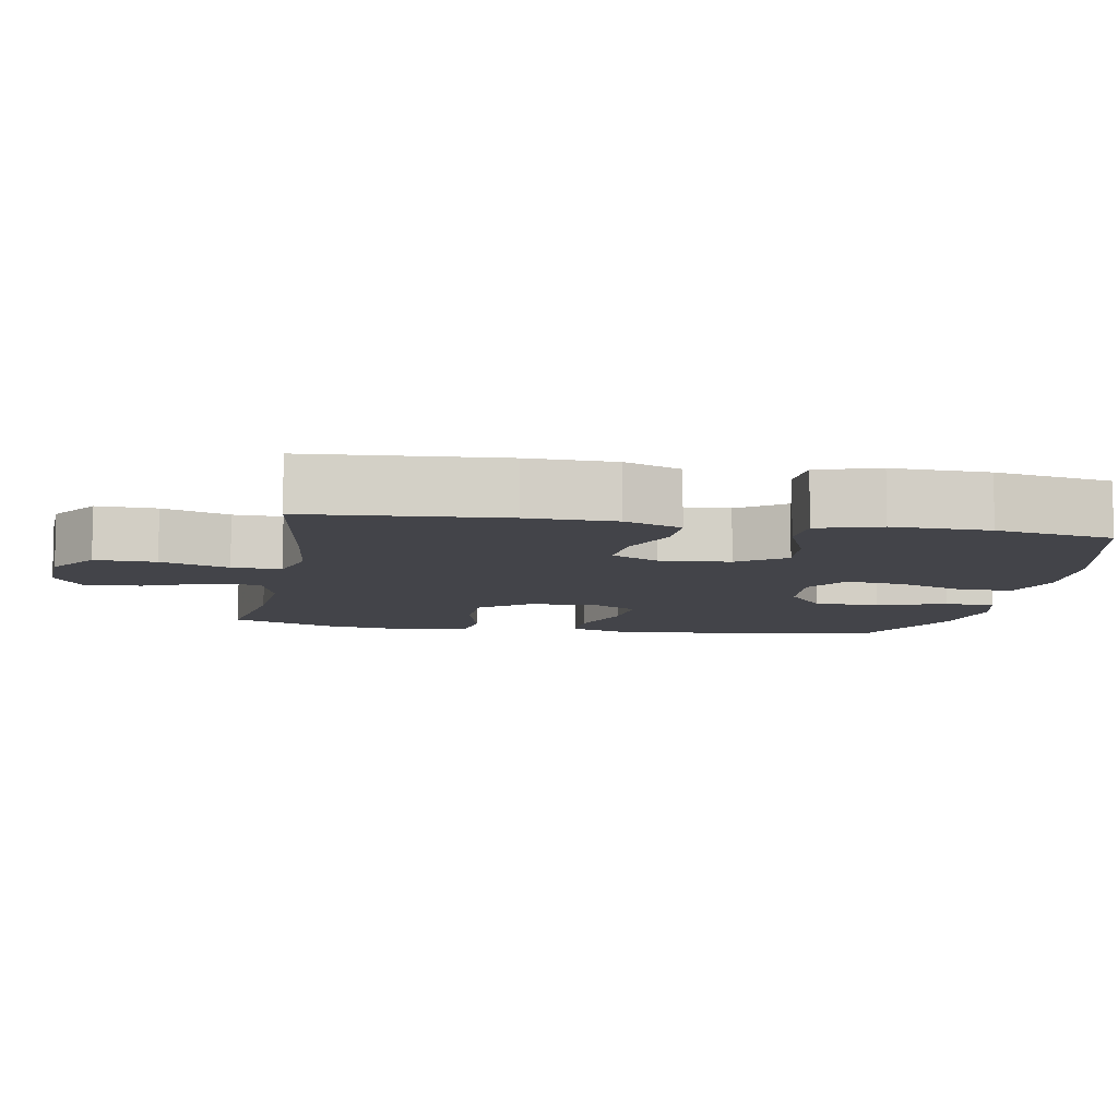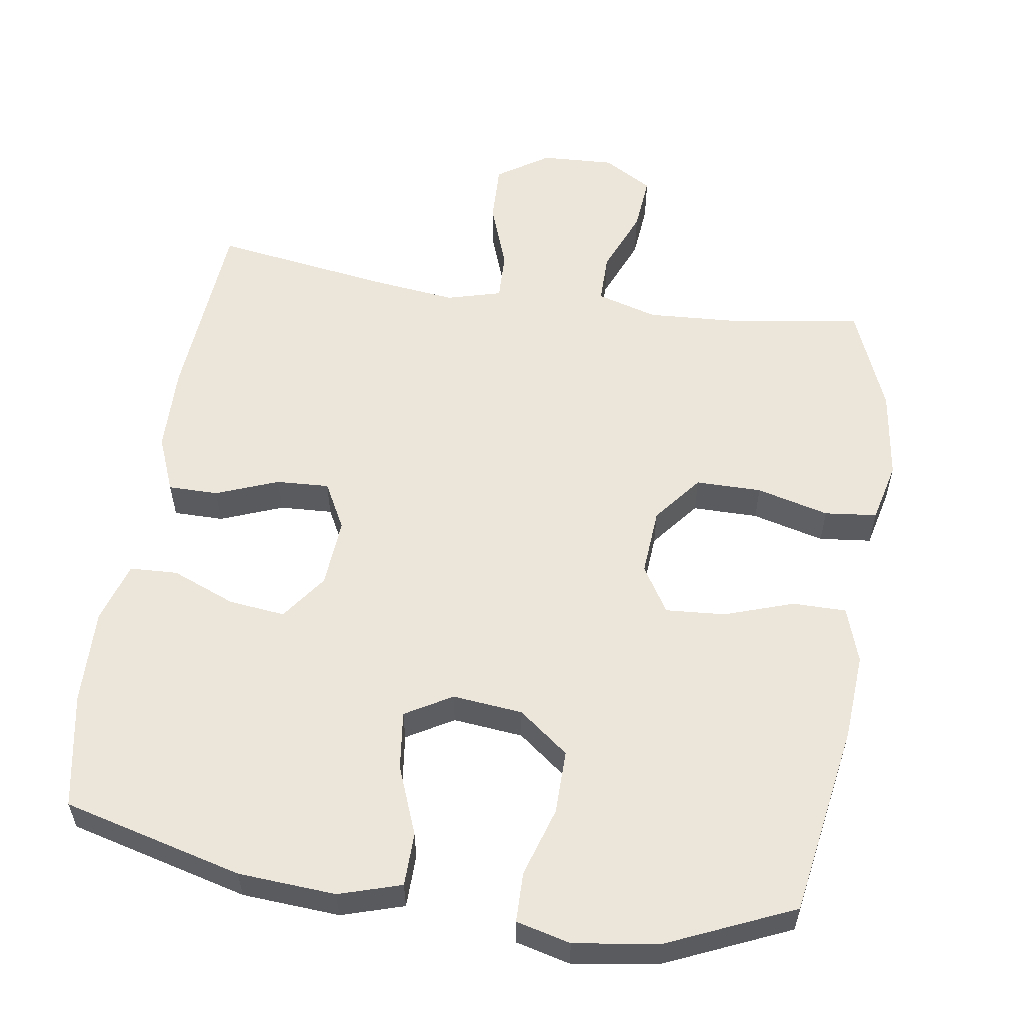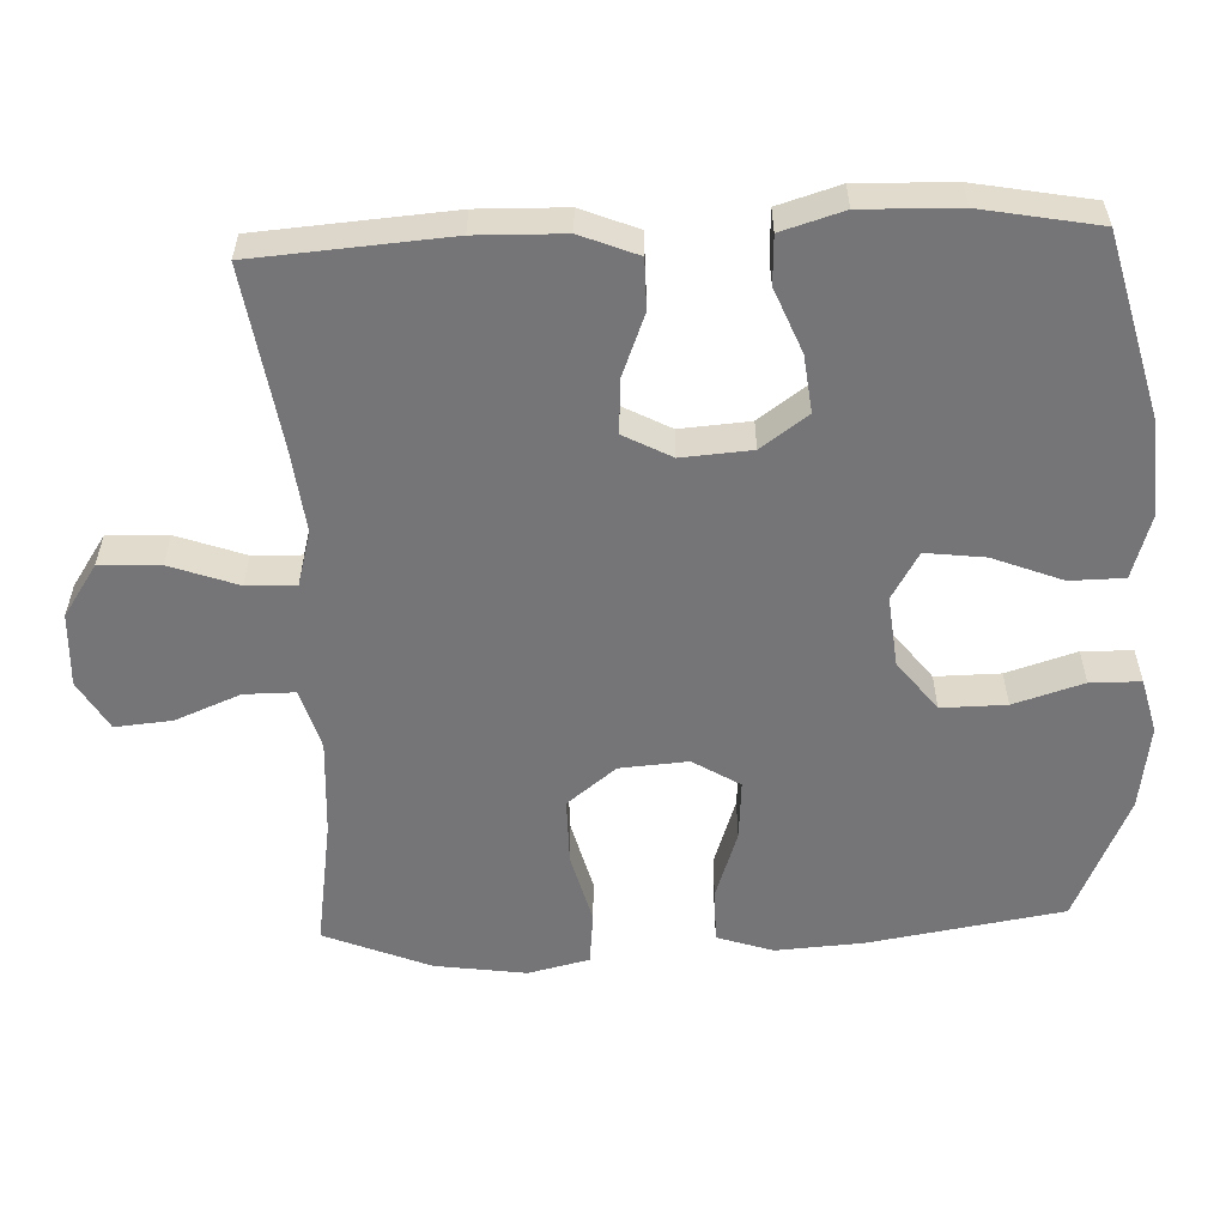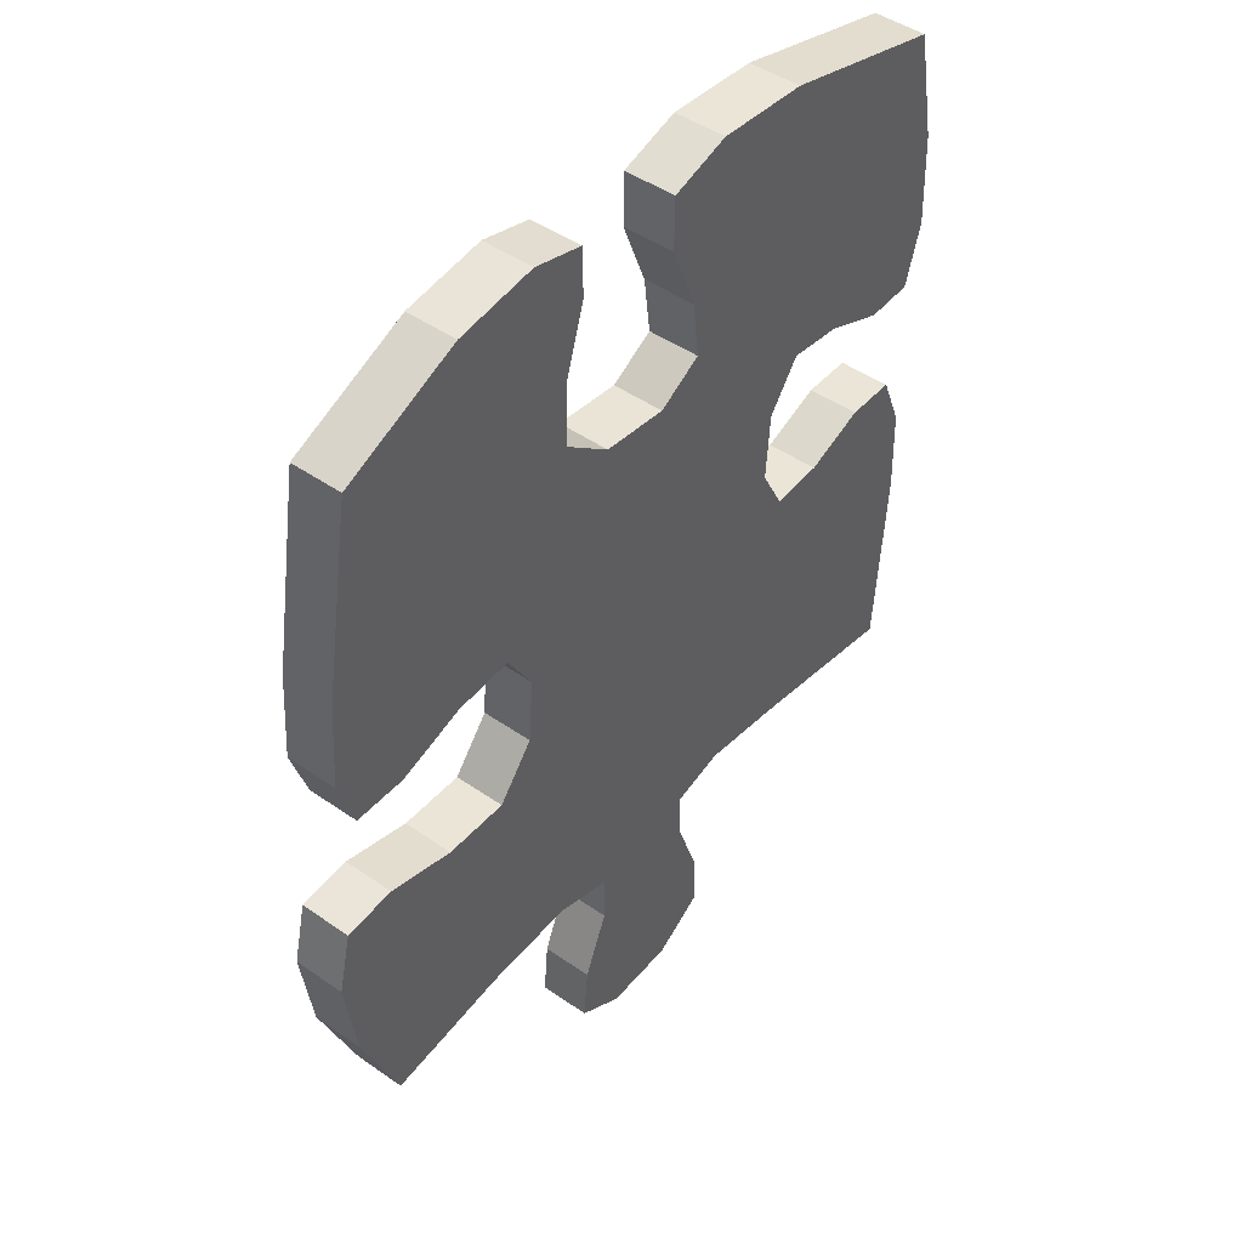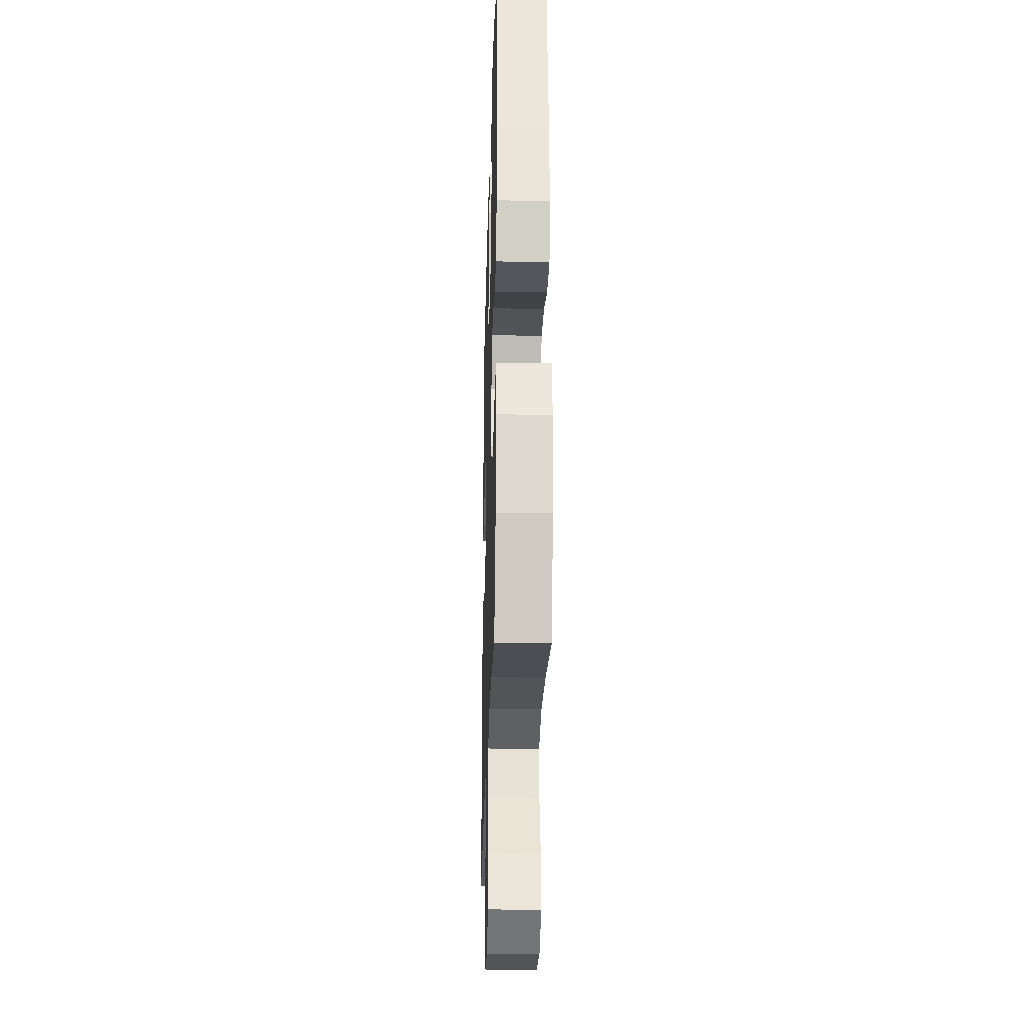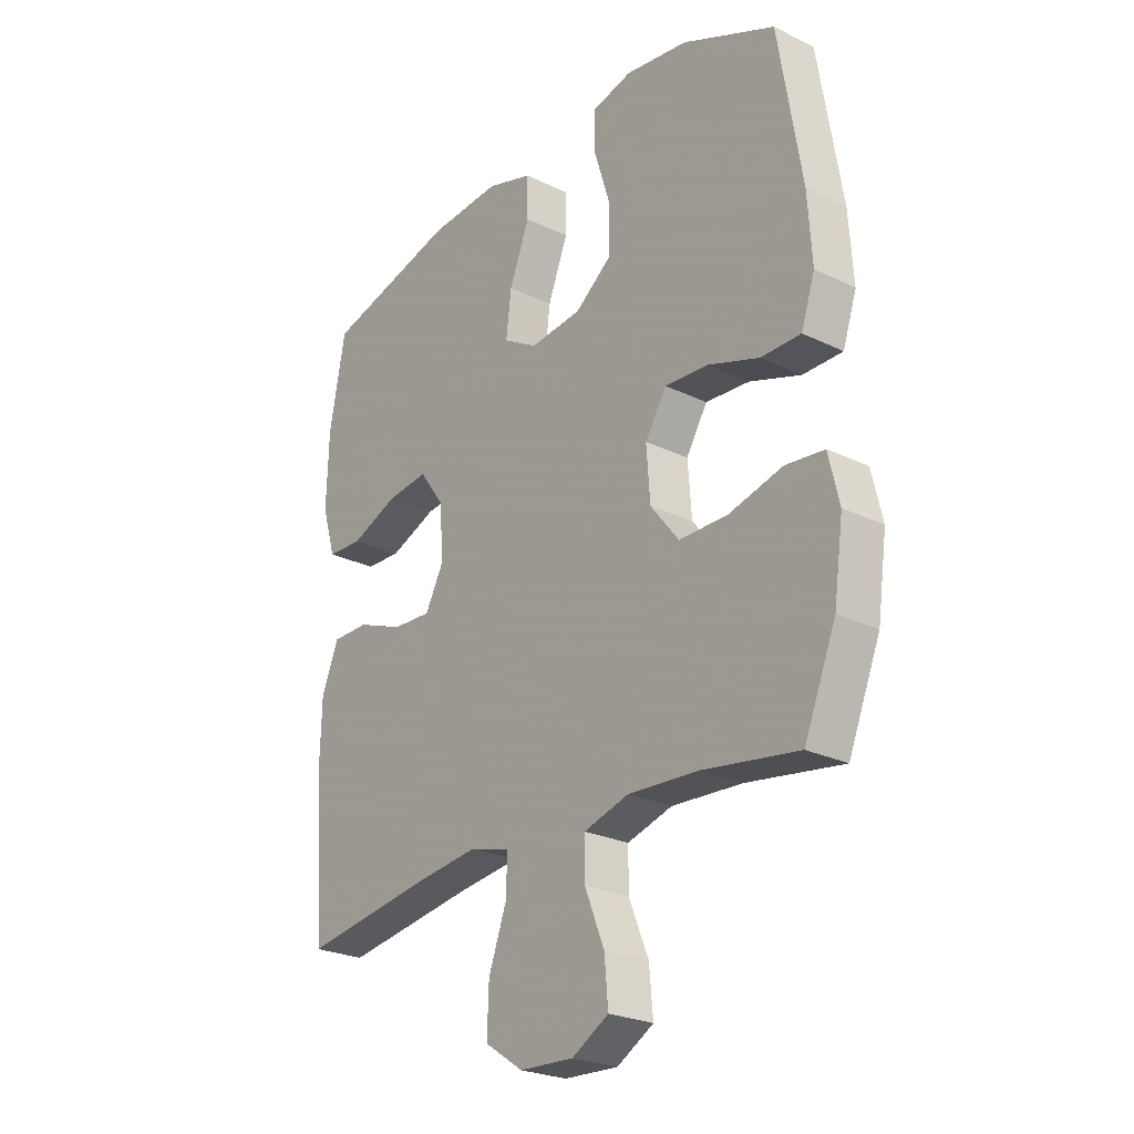
<metadata>
{"format":"obj","ext":"obj","renderer":"f3d","projection":"perspective","resolution":1024,"background":"white","views":[{"elev":-8.4,"azim":-100.2,"up":"+Y"},{"elev":56.7,"azim":8.8,"up":"+Y"},{"elev":-56.6,"azim":-87.6,"up":"+Y"},{"elev":45.9,"azim":128.7,"up":"+Z"},{"elev":-26.2,"azim":88.4,"up":"+Z"},{"elev":-25.0,"azim":51.8,"up":"+Z"}]}
</metadata>
<code>
v 0.5 0.07 0.5
v 0.544 0.07 0.23
v 0.552 0.07 0.108
v 0.526 0.07 0.03
v 0.451 0.07 0.03
v 0.354 0.07 0.063
v 0.271 0.07 0.069
v 0.231 0.07 0.004
v 0.238 0.07 -0.091
v 0.292 0.07 -0.159
v 0.384 0.07 -0.159
v 0.485 0.07 -0.133
v 0.558 0.07 -0.141
v 0.578 0.07 -0.226
v 0.56 0.07 -0.353
v 0.5 0.07 -0.5
v 0.32 0.07 -0.472
v 0.187 0.07 -0.464
v 0.102 0.07 -0.489
v 0.102 0.07 -0.559
v 0.139 0.07 -0.65
v 0.146 0.07 -0.729
v 0.077 0.07 -0.769
v -0.025 0.07 -0.764
v -0.097 0.07 -0.716
v -0.094 0.07 -0.632
v -0.06 0.07 -0.538
v -0.058 0.07 -0.47
v -0.134 0.07 -0.449
v -0.253 0.07 -0.463
v -0.5 0.07 -0.5
v -0.52 0.07 -0.231
v -0.517 0.07 -0.109
v -0.485 0.07 -0.03
v -0.415 0.07 -0.03
v -0.328 0.07 -0.064
v -0.254 0.07 -0.068
v -0.219 0.07 -0.002
v -0.226 0.07 0.095
v -0.273 0.07 0.16
v -0.352 0.07 0.151
v -0.441 0.07 0.115
v -0.508 0.07 0.118
v -0.534 0.07 0.204
v -0.53 0.07 0.338
v -0.5 0.07 0.5
v -0.249 0.07 0.565
v -0.113 0.07 0.574
v -0.026 0.07 0.547
v -0.025 0.07 0.472
v -0.063 0.07 0.375
v -0.073 0.07 0.293
v -0.008 0.07 0.255
v 0.09 0.07 0.265
v 0.16 0.07 0.319
v 0.159 0.07 0.409
v 0.129 0.07 0.506
v 0.13 0.07 0.576
v 0.206 0.07 0.595
v 0.324 0.07 0.578
v 0.5 0 0.5
v 0.544 0 0.23
v 0.552 0 0.108
v 0.526 0 0.03
v 0.451 0 0.03
v 0.354 0 0.063
v 0.271 0 0.069
v 0.231 0 0.004
v 0.238 0 -0.091
v 0.292 0 -0.159
v 0.384 0 -0.159
v 0.485 0 -0.133
v 0.558 0 -0.141
v 0.578 0 -0.226
v 0.56 0 -0.353
v 0.5 0 -0.5
v 0.32 0 -0.472
v 0.187 0 -0.464
v 0.102 0 -0.489
v 0.102 0 -0.559
v 0.139 0 -0.65
v 0.146 0 -0.729
v 0.077 0 -0.769
v -0.025 0 -0.764
v -0.097 0 -0.716
v -0.094 0 -0.632
v -0.06 0 -0.538
v -0.058 0 -0.47
v -0.134 0 -0.449
v -0.253 0 -0.463
v -0.5 0 -0.5
v -0.52 0 -0.231
v -0.517 0 -0.109
v -0.485 0 -0.03
v -0.415 0 -0.03
v -0.328 0 -0.064
v -0.254 0 -0.068
v -0.219 0 -0.002
v -0.226 0 0.095
v -0.273 0 0.16
v -0.352 0 0.151
v -0.441 0 0.115
v -0.508 0 0.118
v -0.534 0 0.204
v -0.53 0 0.338
v -0.5 0 0.5
v -0.249 0 0.565
v -0.113 0 0.574
v -0.026 0 0.547
v -0.025 0 0.472
v -0.063 0 0.375
v -0.073 0 0.293
v -0.008 0 0.255
v 0.09 0 0.265
v 0.16 0 0.319
v 0.159 0 0.409
v 0.129 0 0.506
v 0.13 0 0.576
v 0.206 0 0.595
v 0.324 0 0.578
f 56 57 58 59
f 55 56 59 60
f 48 49 50 51
f 48 51 52
f 47 48 52
f 46 47 52
f 45 46 52 53
f 41 42 43 44
f 40 41 44 45
f 33 34 35 36
f 33 36 37
f 30 31 32 33
f 29 30 33 37
f 28 29 37 38
f 24 25 26 27
f 24 27 28
f 23 24 28
f 20 21 22 23
f 19 20 23 28
f 18 19 28 38
f 14 15 16 17
f 11 12 13 14
f 10 11 14 17
f 9 10 17 18
f 3 4 5 6
f 3 6 7
f 2 3 7
f 55 60 1 2
f 54 55 2 7
f 53 54 7 8
f 40 45 53 8
f 39 40 8 9
f 9 18 38 39
f 119 118 117 116
f 120 119 116 115
f 111 110 109 108
f 112 111 108
f 112 108 107
f 112 107 106
f 113 112 106 105
f 104 103 102 101
f 105 104 101 100
f 96 95 94 93
f 97 96 93
f 93 92 91 90
f 97 93 90 89
f 98 97 89 88
f 87 86 85 84
f 88 87 84
f 88 84 83
f 83 82 81 80
f 88 83 80 79
f 98 88 79 78
f 77 76 75 74
f 74 73 72 71
f 77 74 71 70
f 78 77 70 69
f 66 65 64 63
f 67 66 63
f 67 63 62
f 62 61 120 115
f 67 62 115 114
f 68 67 114 113
f 68 113 105 100
f 69 68 100 99
f 99 98 78 69
f 1 61 62 2
f 2 62 63 3
f 3 63 64 4
f 4 64 65 5
f 5 65 66 6
f 6 66 67 7
f 7 67 68 8
f 8 68 69 9
f 9 69 70 10
f 10 70 71 11
f 11 71 72 12
f 12 72 73 13
f 13 73 74 14
f 14 74 75 15
f 15 75 76 16
f 16 76 77 17
f 17 77 78 18
f 18 78 79 19
f 19 79 80 20
f 20 80 81 21
f 21 81 82 22
f 22 82 83 23
f 23 83 84 24
f 24 84 85 25
f 25 85 86 26
f 26 86 87 27
f 27 87 88 28
f 28 88 89 29
f 29 89 90 30
f 30 90 91 31
f 31 91 92 32
f 32 92 93 33
f 33 93 94 34
f 34 94 95 35
f 35 95 96 36
f 36 96 97 37
f 37 97 98 38
f 38 98 99 39
f 39 99 100 40
f 40 100 101 41
f 41 101 102 42
f 42 102 103 43
f 43 103 104 44
f 44 104 105 45
f 45 105 106 46
f 46 106 107 47
f 47 107 108 48
f 48 108 109 49
f 49 109 110 50
f 50 110 111 51
f 51 111 112 52
f 52 112 113 53
f 53 113 114 54
f 54 114 115 55
f 55 115 116 56
f 56 116 117 57
f 57 117 118 58
f 58 118 119 59
f 59 119 120 60
f 60 120 61 1

</code>
